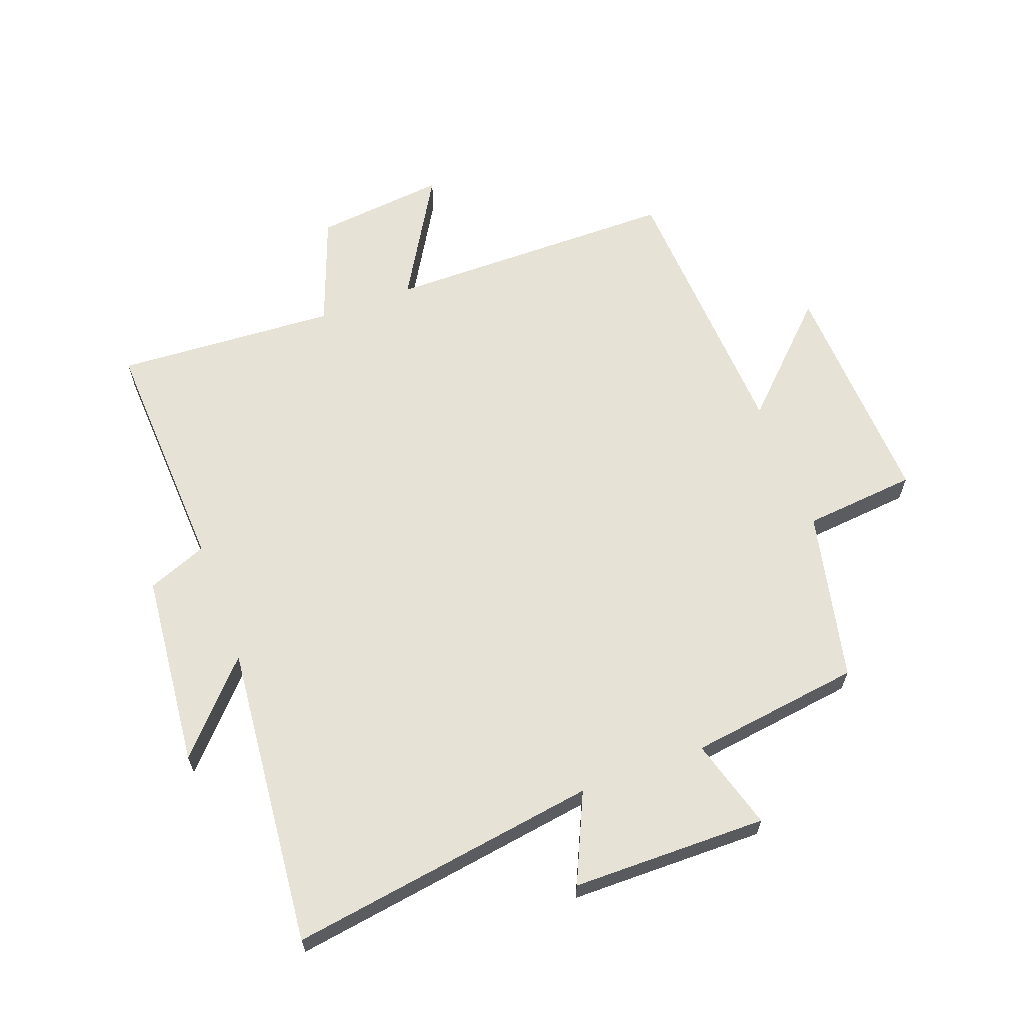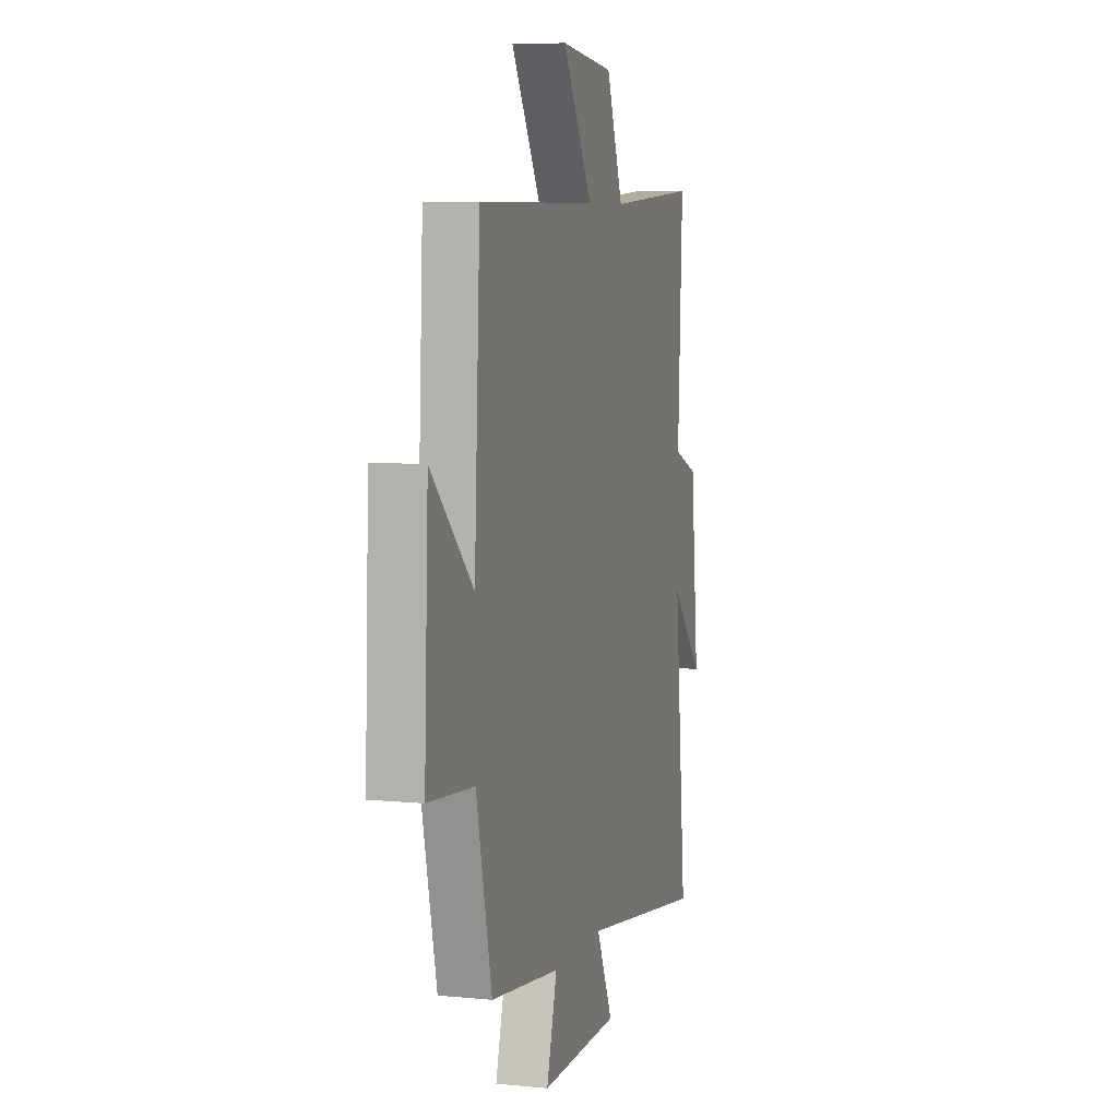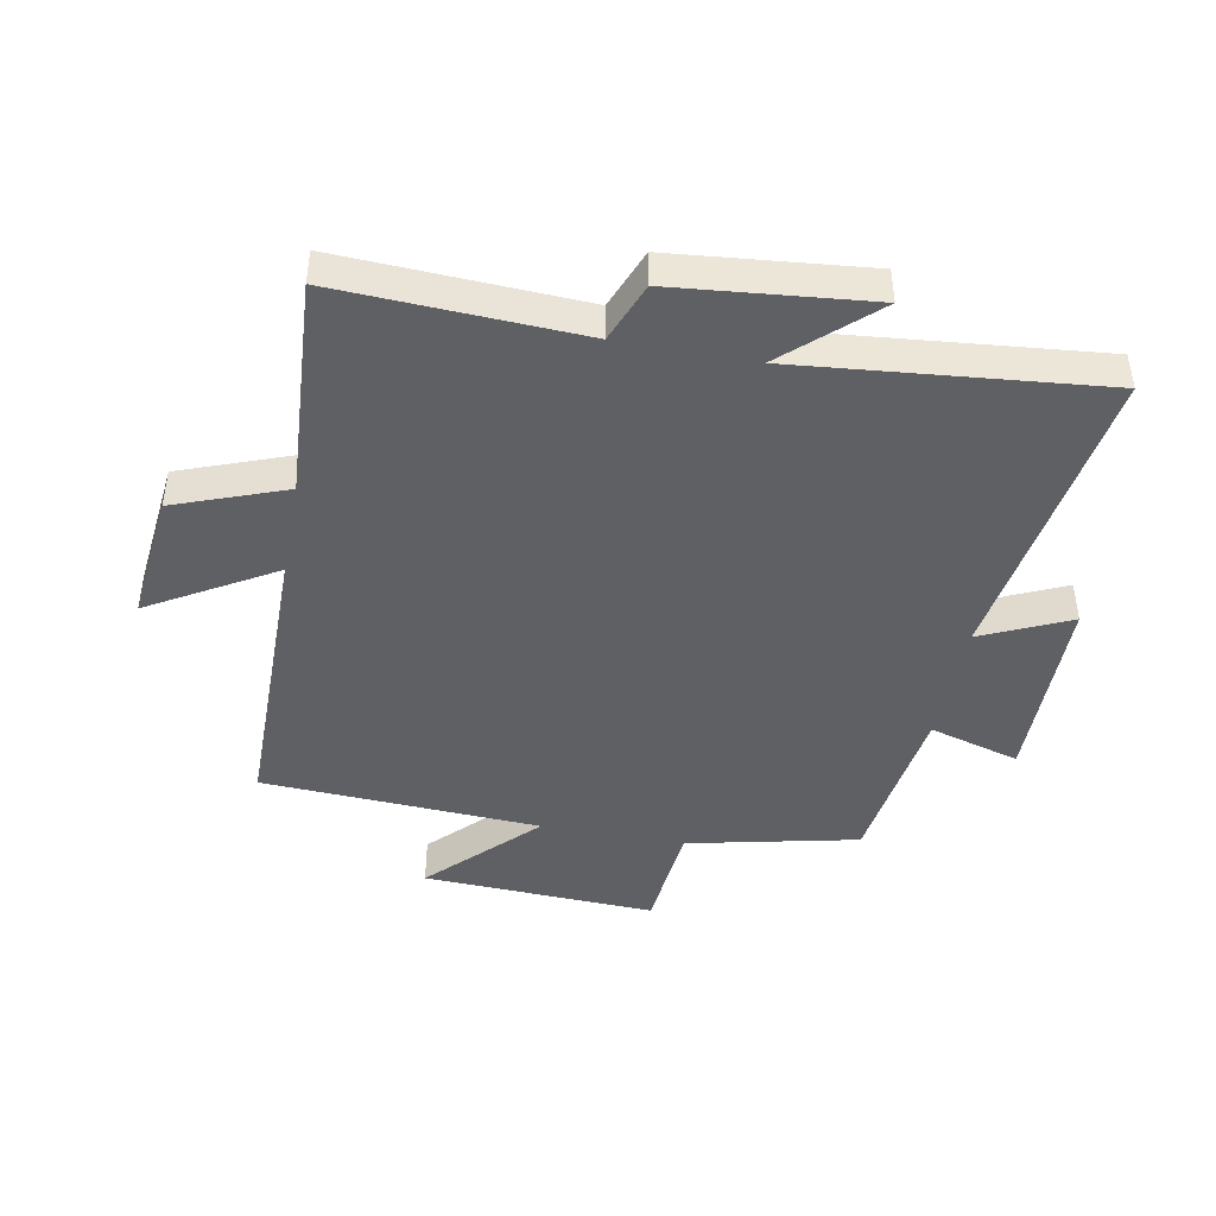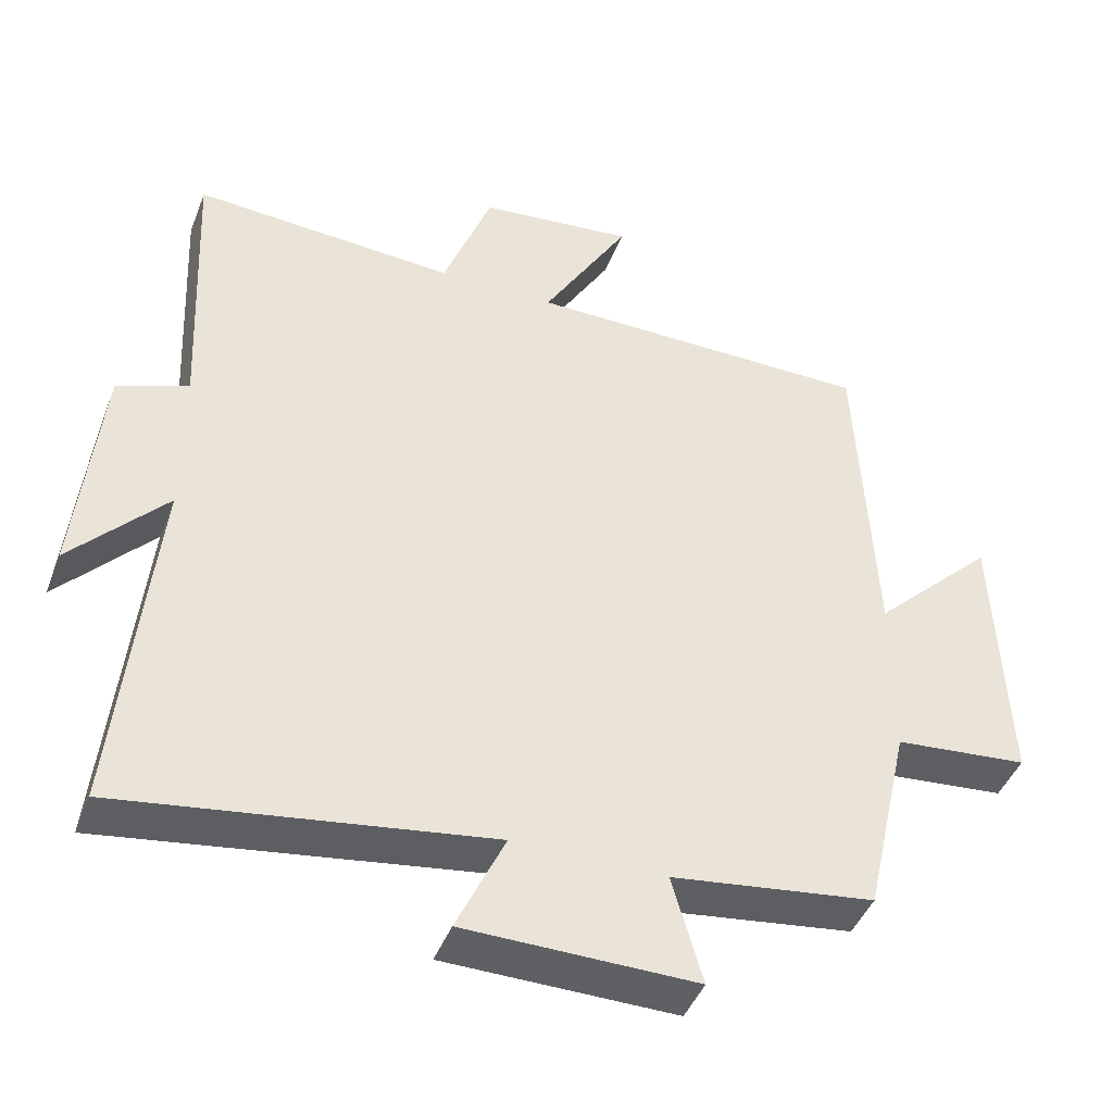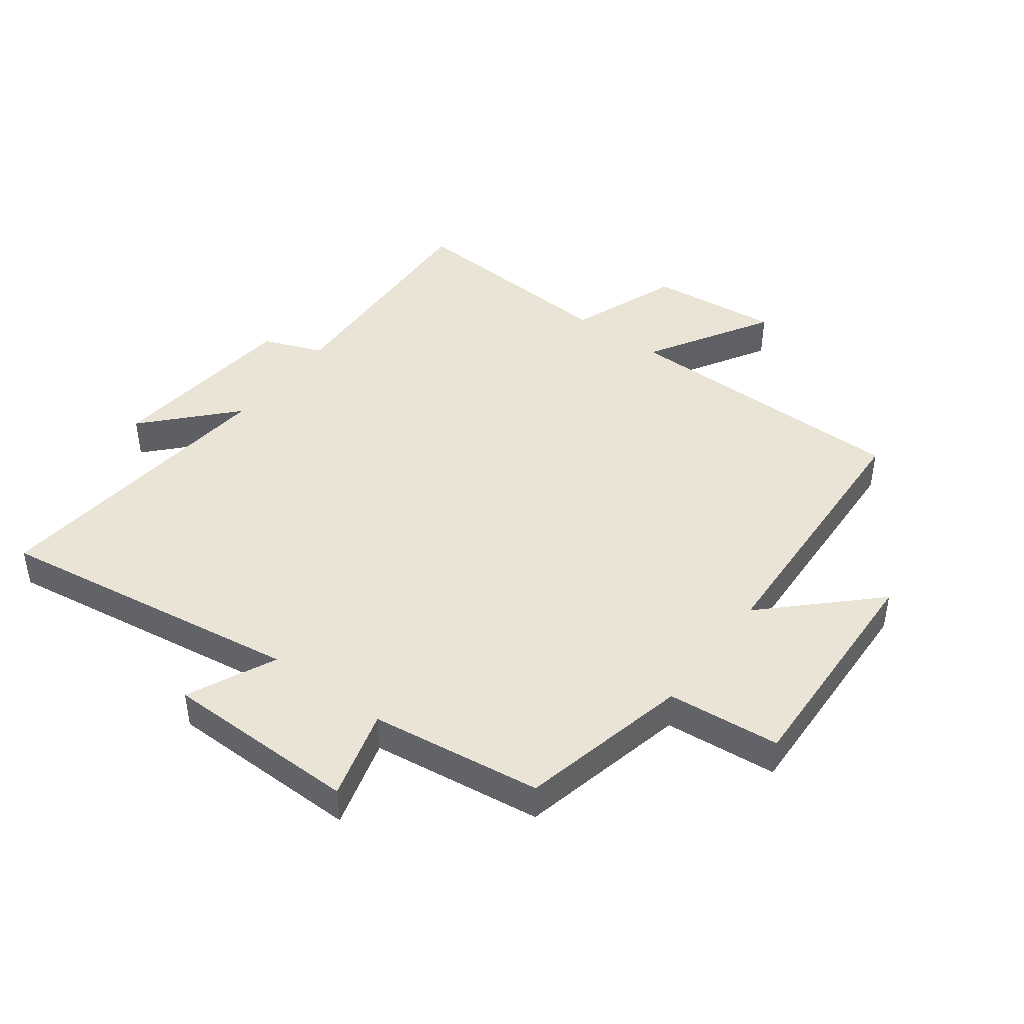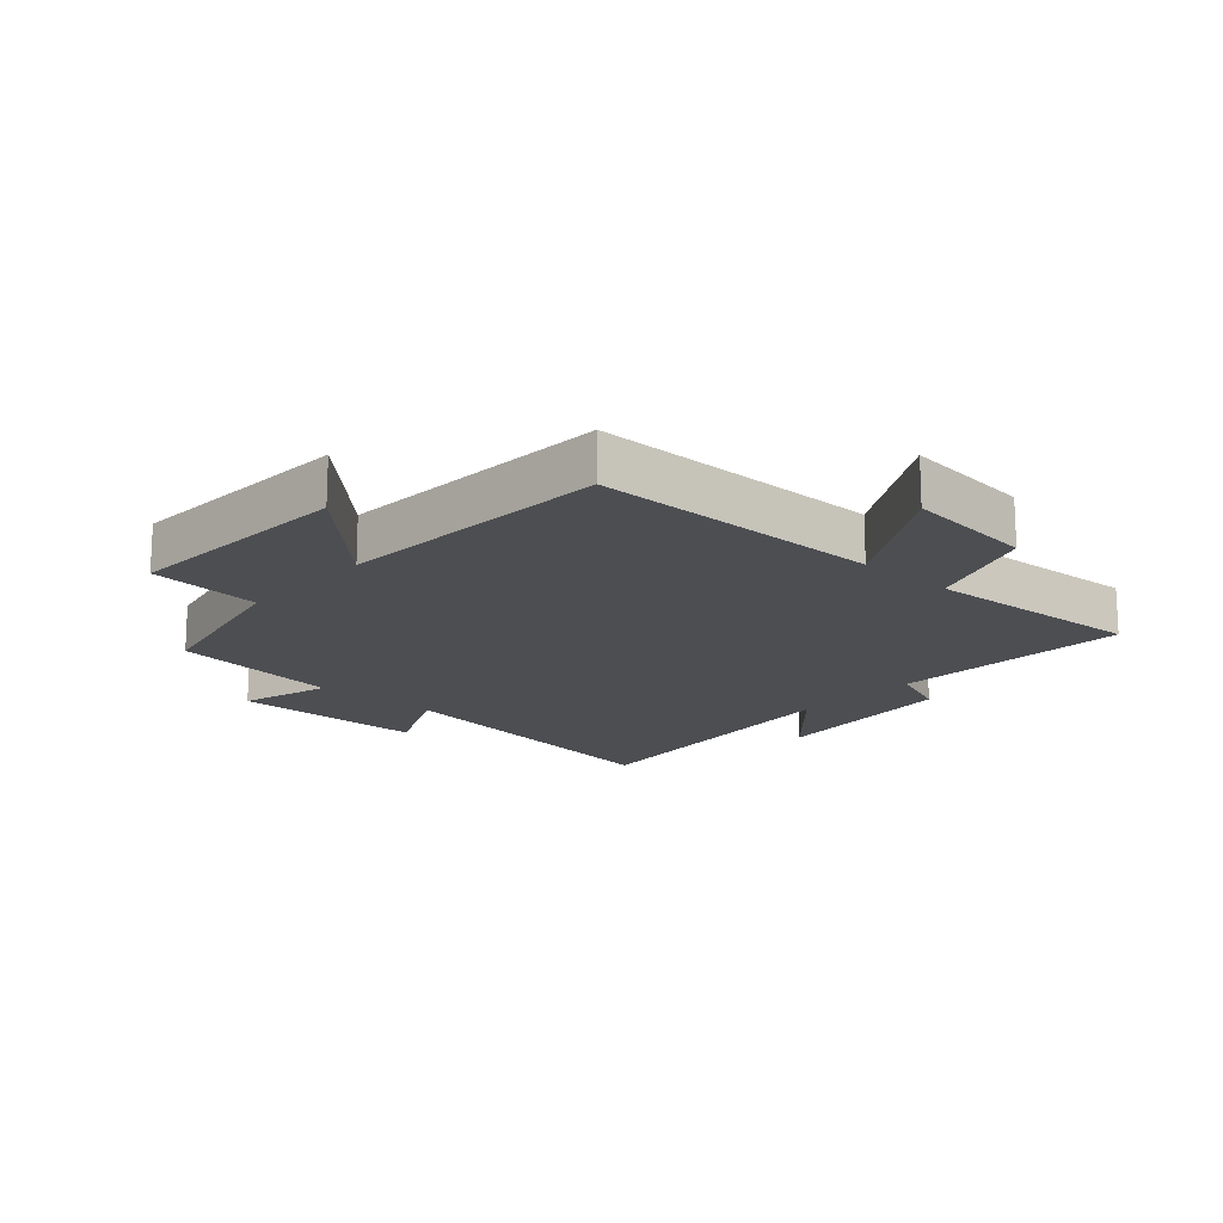
<metadata>
{"format":"obj","ext":"obj","renderer":"f3d","projection":"perspective","resolution":1024,"background":"white","views":[{"elev":63.6,"azim":159.5,"up":"+Y"},{"elev":6.9,"azim":-73.8,"up":"+Z"},{"elev":-44.2,"azim":79.2,"up":"+Y"},{"elev":-43.9,"azim":159.6,"up":"+Z"},{"elev":43.8,"azim":-143.2,"up":"+Y"},{"elev":-16.7,"azim":-42.2,"up":"+Y"}]}
</metadata>
<code>
v 0.518 0.07 0.523
v 0.5 0.07 0.131
v 0.597 0.07 0.093
v 0.629 0.07 -0.223
v 0.5 0.07 -0.083
v 0.549 0.07 -0.574
v 0.048 0.07 -0.5
v 0.114 0.07 -0.643
v -0.202 0.07 -0.647
v -0.16 0.07 -0.5
v -0.438 0.07 -0.463
v -0.5 0.07 -0.187
v -0.683 0.07 -0.17
v -0.667 0.07 0.208
v -0.5 0.07 0.045
v -0.477 0.07 0.497
v -0.001 0.07 0.5
v -0.12 0.07 0.701
v 0.092 0.07 0.679
v 0.159 0.07 0.5
v 0.518 0 0.523
v 0.5 0 0.131
v 0.597 0 0.093
v 0.629 0 -0.223
v 0.5 0 -0.083
v 0.549 0 -0.574
v 0.048 0 -0.5
v 0.114 0 -0.643
v -0.202 0 -0.647
v -0.16 0 -0.5
v -0.438 0 -0.463
v -0.5 0 -0.187
v -0.683 0 -0.17
v -0.667 0 0.208
v -0.5 0 0.045
v -0.477 0 0.497
v -0.001 0 0.5
v -0.12 0 0.701
v 0.092 0 0.679
v 0.159 0 0.5
f 17 18 19 20
f 15 16 17 20
f 15 20 1 2
f 12 13 14 15
f 15 2 3
f 12 15 3
f 11 12 3
f 10 11 3
f 7 8 9 10
f 7 10 3
f 5 6 7
f 5 7 3
f 3 4 5
f 40 39 38 37
f 40 37 36 35
f 22 21 40 35
f 35 34 33 32
f 23 22 35
f 23 35 32
f 23 32 31
f 23 31 30
f 30 29 28 27
f 23 30 27
f 27 26 25
f 23 27 25
f 25 24 23
f 1 21 22 2
f 2 22 23 3
f 3 23 24 4
f 4 24 25 5
f 5 25 26 6
f 6 26 27 7
f 7 27 28 8
f 8 28 29 9
f 9 29 30 10
f 10 30 31 11
f 11 31 32 12
f 12 32 33 13
f 13 33 34 14
f 14 34 35 15
f 15 35 36 16
f 16 36 37 17
f 17 37 38 18
f 18 38 39 19
f 19 39 40 20
f 20 40 21 1

</code>
